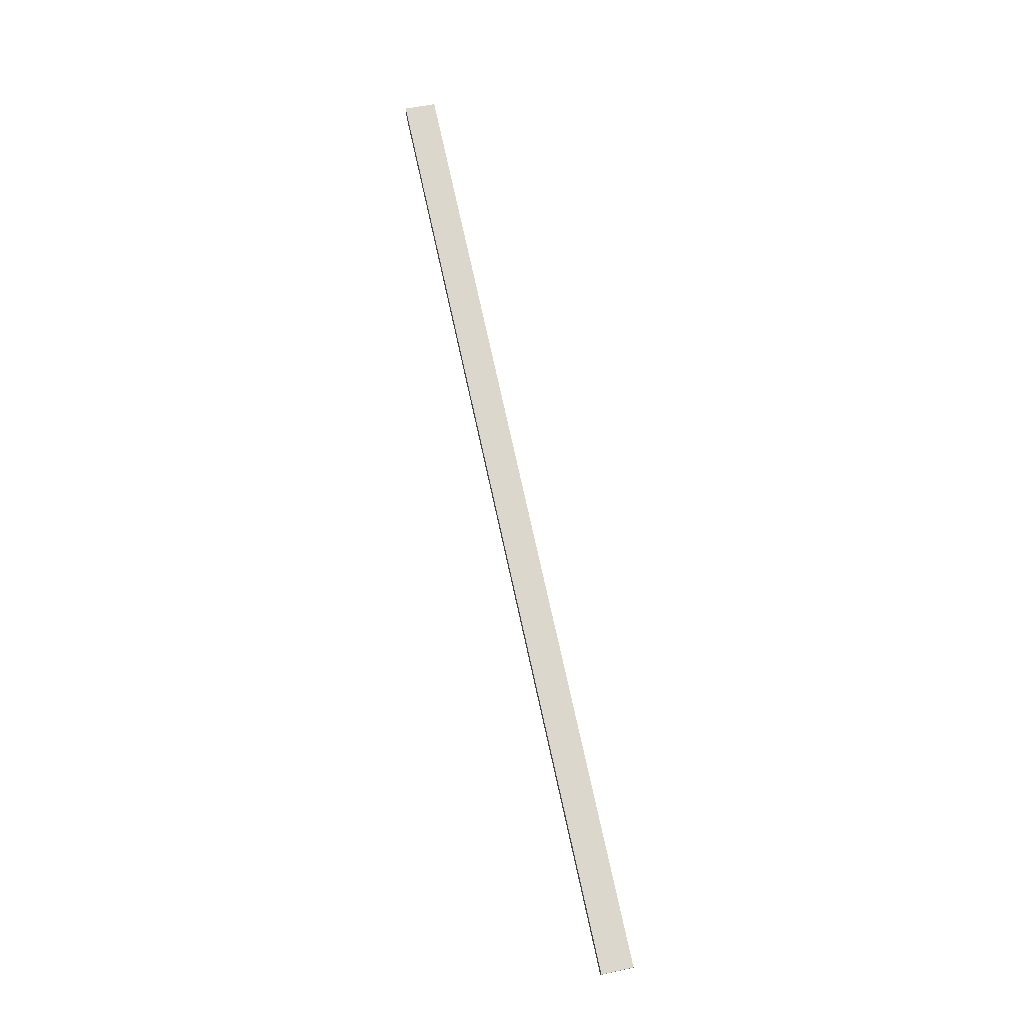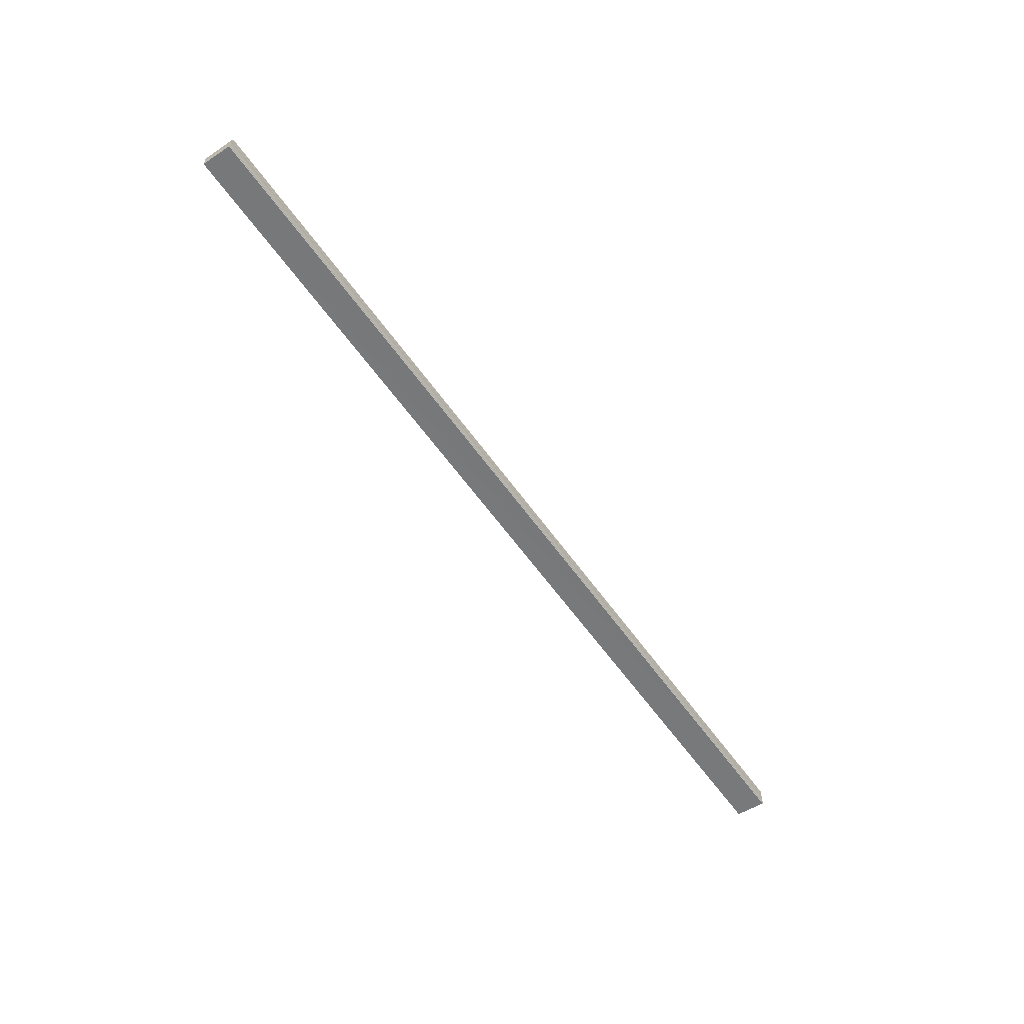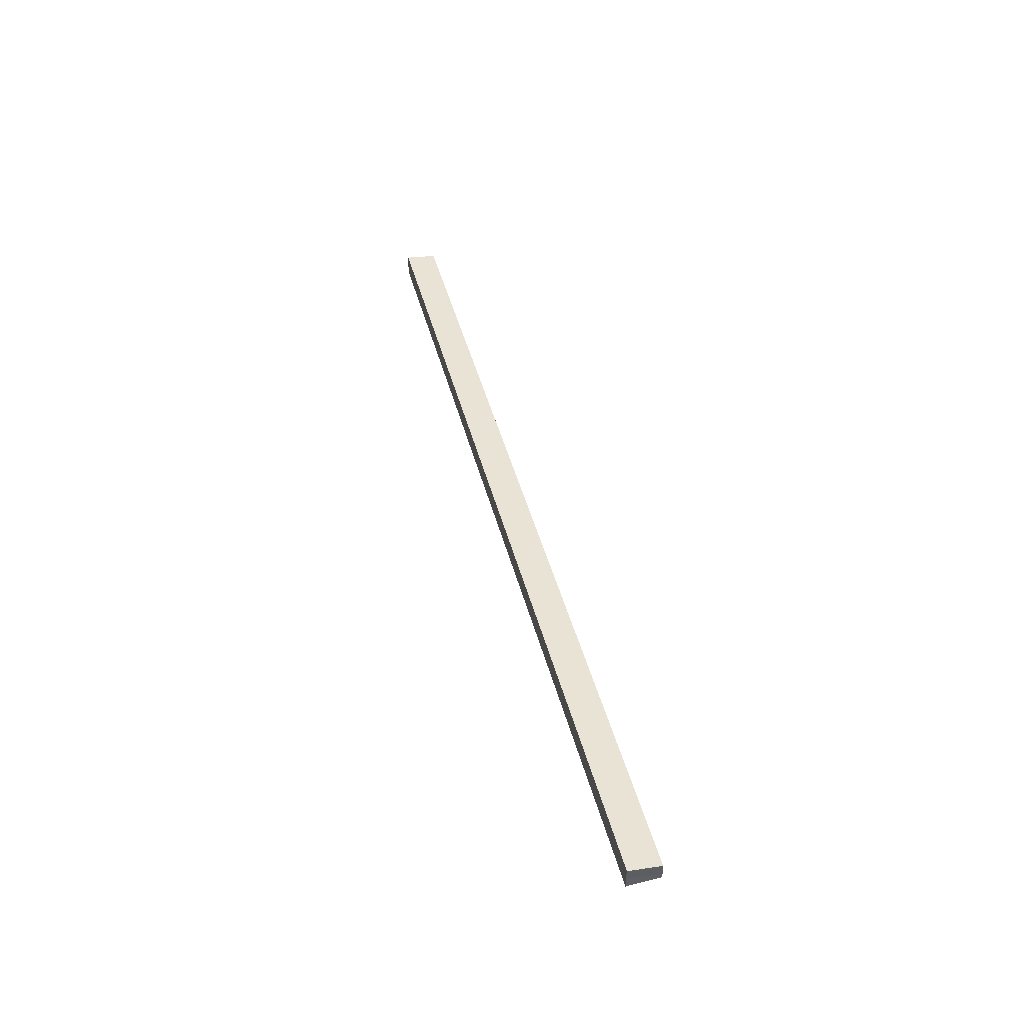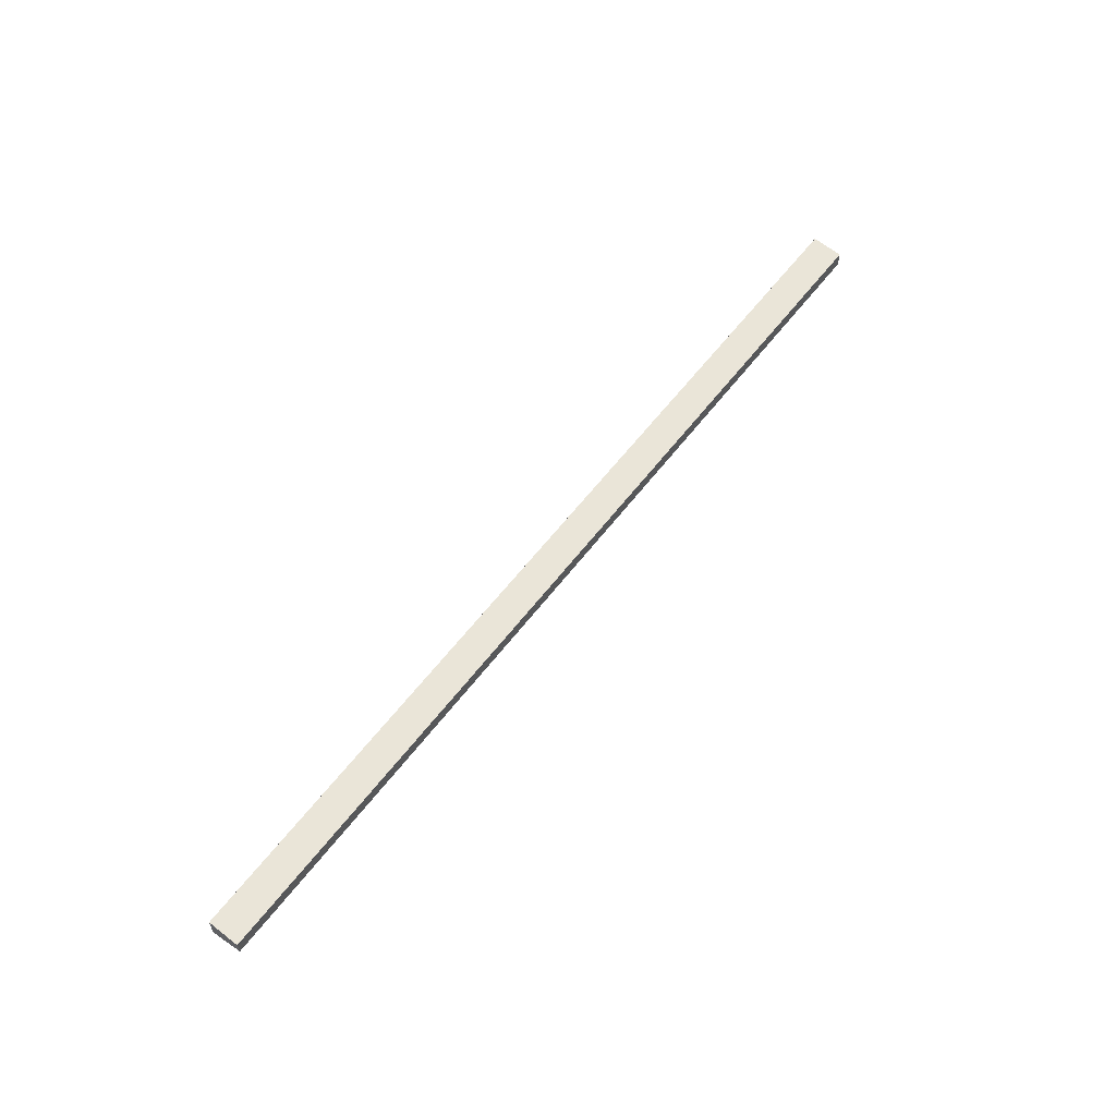
<metadata>
{"format":"obj","ext":"obj","renderer":"f3d","projection":"perspective","resolution":1024,"background":"white","views":[{"elev":74.4,"azim":-102.4,"up":"+Z"},{"elev":-60.2,"azim":125.3,"up":"+Z"},{"elev":41.9,"azim":-103.7,"up":"+Z"},{"elev":58.4,"azim":-53.2,"up":"+Z"}]}
</metadata>
<code>
o 22834
v 2160 1876 14.39
v 2160 1876 14.39
v 2159 1876 14.39
v 2159 1876 14.39
v 2160 1876 14.39
v 2159 1876 14.39
v 2160 1876 14.39
v 2160 1876 14.39
v 2159 1876 14.39
v 2159 1876 14.39
v 2159 1876 14.39
v 2159 1876 14.39
v 2159 1876 14.39
v 2159 1876 14.39
v 2159 1876 14.39
v 2159 1876 14.39
v 2159 1876 14.39
v 2160 1876 14.39
v 2160 1876 14.39
v 2160 1876 14.39
v 2159 1876 14.39
v 2160 1876 14.39
v 2160 1876 14.39
v 2160 1876 14.39
v 2160 1876 14.39
v 2160 1876 14.39
v 2160 1876 14.39
v 2159 1876 14.39
v 2160 1876 14.39
v 2159 1876 14.39
v 2159 1876 14.39
v 2159 1876 14.39
v 2159 1876 14.39
v 2160 1876 14.39
v 2159 1876 14.39
v 2160 1876 14.39
v 2159 1876 14.39
v 2160 1876 14.39
v 2160 1876 14.39
v 2160 1876 14.39
v 2160 1876 14.39
v 2159 1876 14.39
v 2160 1876 14.39
v 2159 1876 14.39
v 2160 1876 14.39
v 2159 1876 14.39
v 2160 1876 14.39
v 2160 1876 14.39
v 2159 1876 14.39
v 2160 1876 14.39
v 2160 1876 14.39
v 2159 1876 14.39
v 2159 1876 14.39
v 2160 1876 14.39
v 2160 1876 14.39
v 2159 1876 14.39
v 2160 1876 14.39
v 2159 1876 14.39
v 2159 1876 14.39
v 2160 1876 14.39
v 2160 1876 14.39
v 2159 1876 14.39
v 2160 1876 14.39
v 2159 1876 14.39
v 2160 1876 14.39
f 1 2 3
f 3 2 4
f 2 5 4
f 4 5 6
f 5 7 6
f 6 8 9
f 3 9 10
f 3 10 11
f 3 11 12
f 3 12 13
f 3 13 14
f 3 14 15
f 16 8 17
f 18 19 16
f 1 20 8
f 21 1 3
f 1 22 20
f 1 23 22
f 1 24 23
f 1 25 24
f 26 1 21
f 1 27 25
f 28 26 21
f 29 26 28
f 30 29 28
f 31 25 32
f 33 34 31
f 35 36 33
f 37 38 35
f 39 40 37
f 40 41 42
f 41 43 44
f 43 45 46
f 47 48 49
f 47 50 49
f 49 51 52
f 49 20 53
f 54 55 56
f 57 55 58
f 56 27 59
f 58 27 59
f 60 61 62
f 62 63 64
f 65 29 62

</code>
